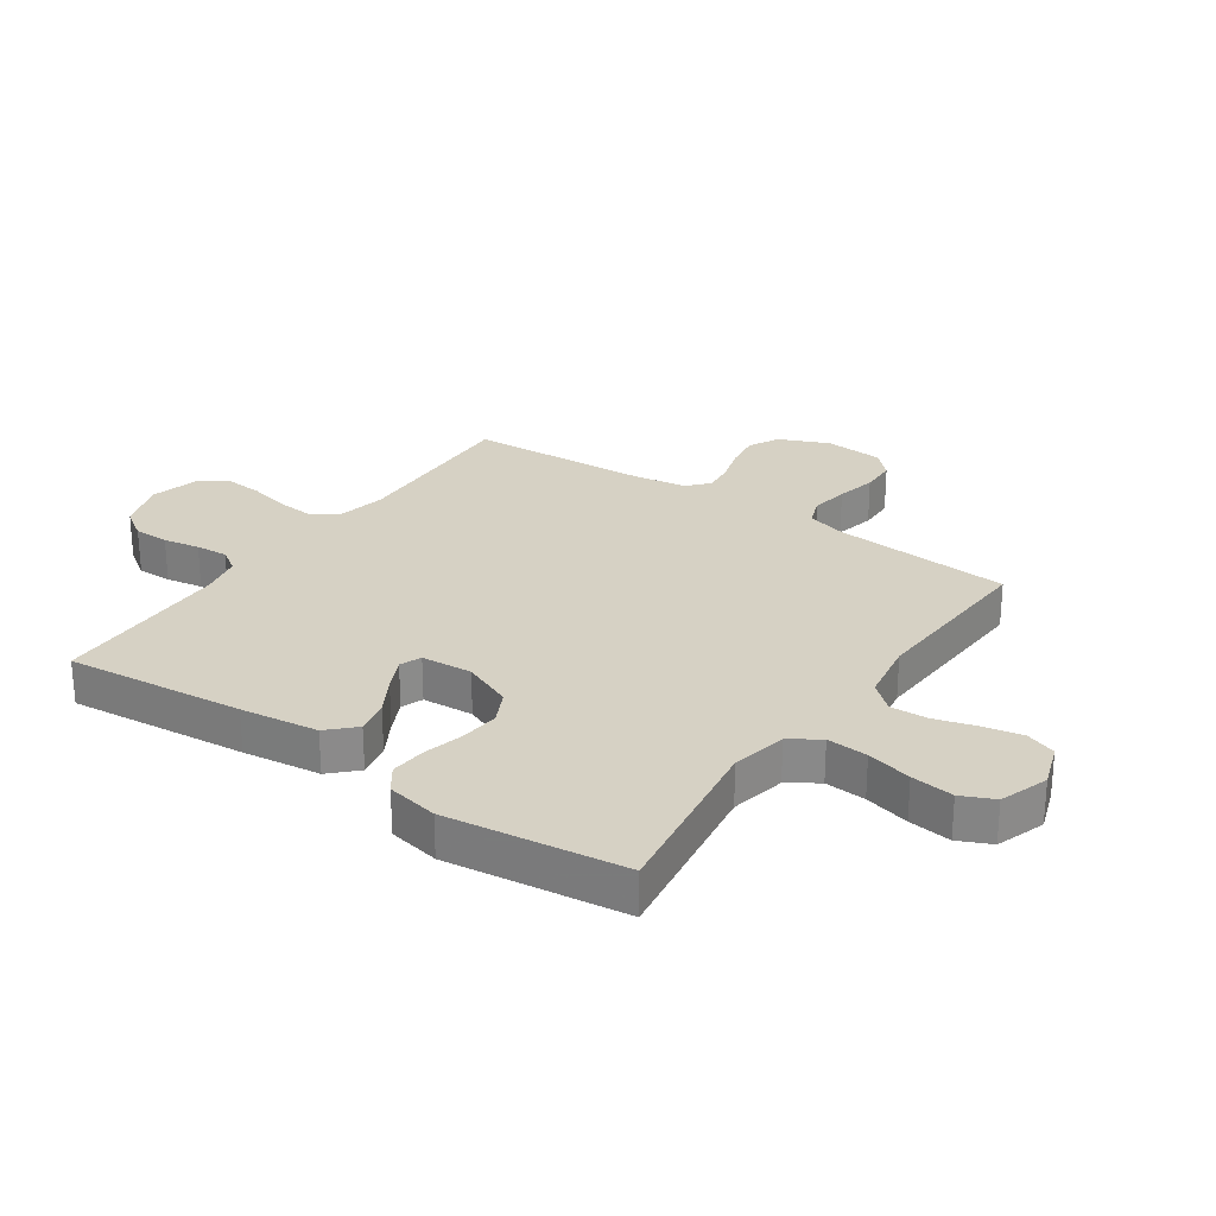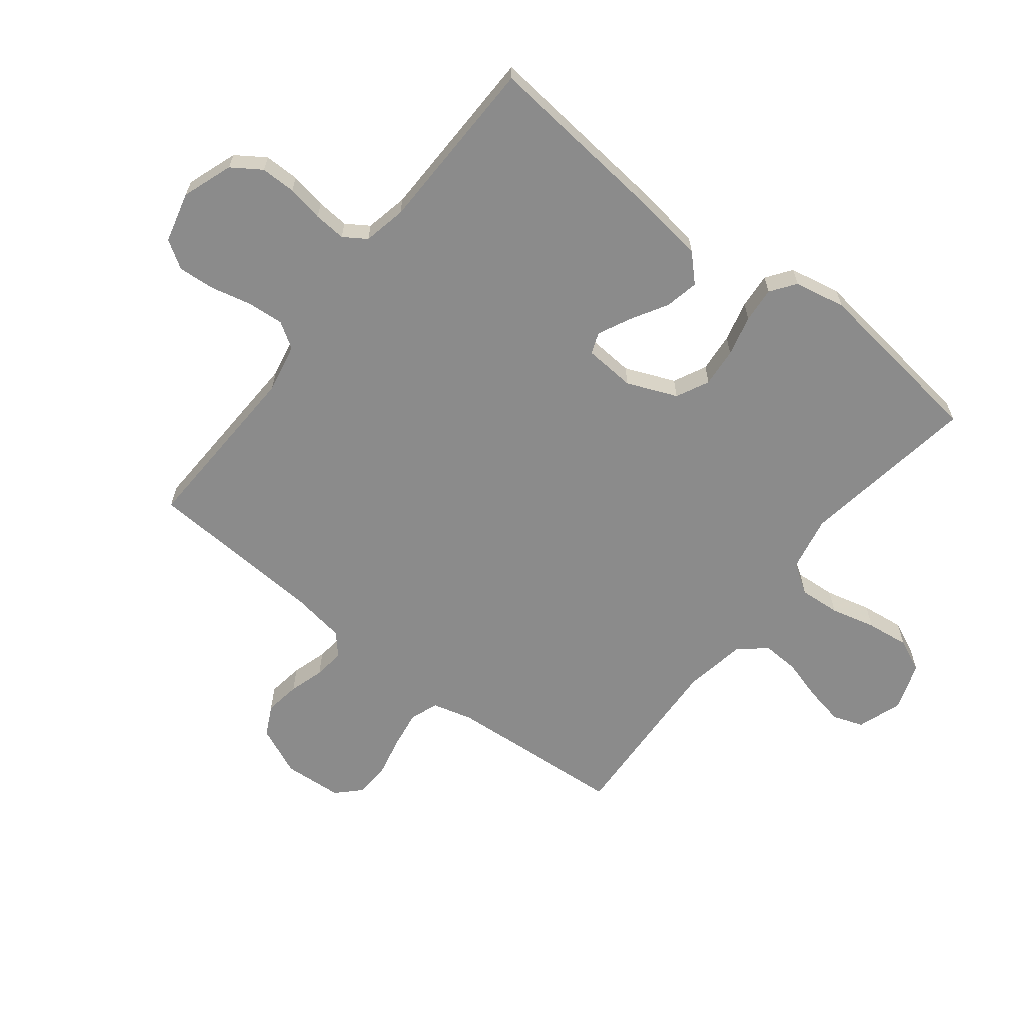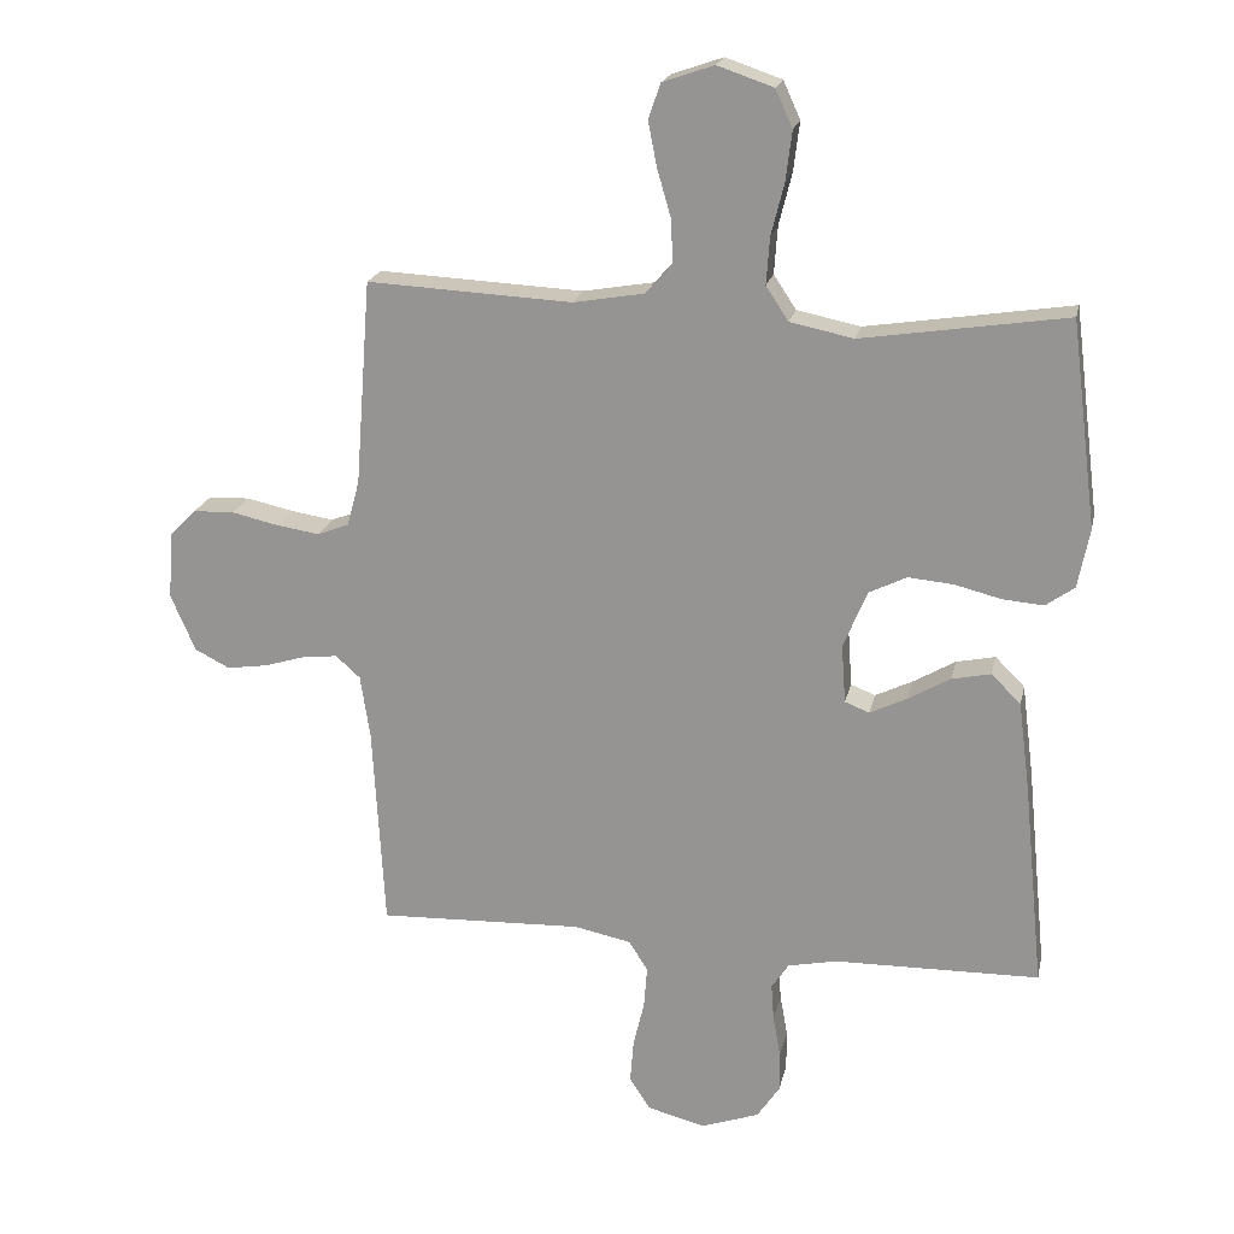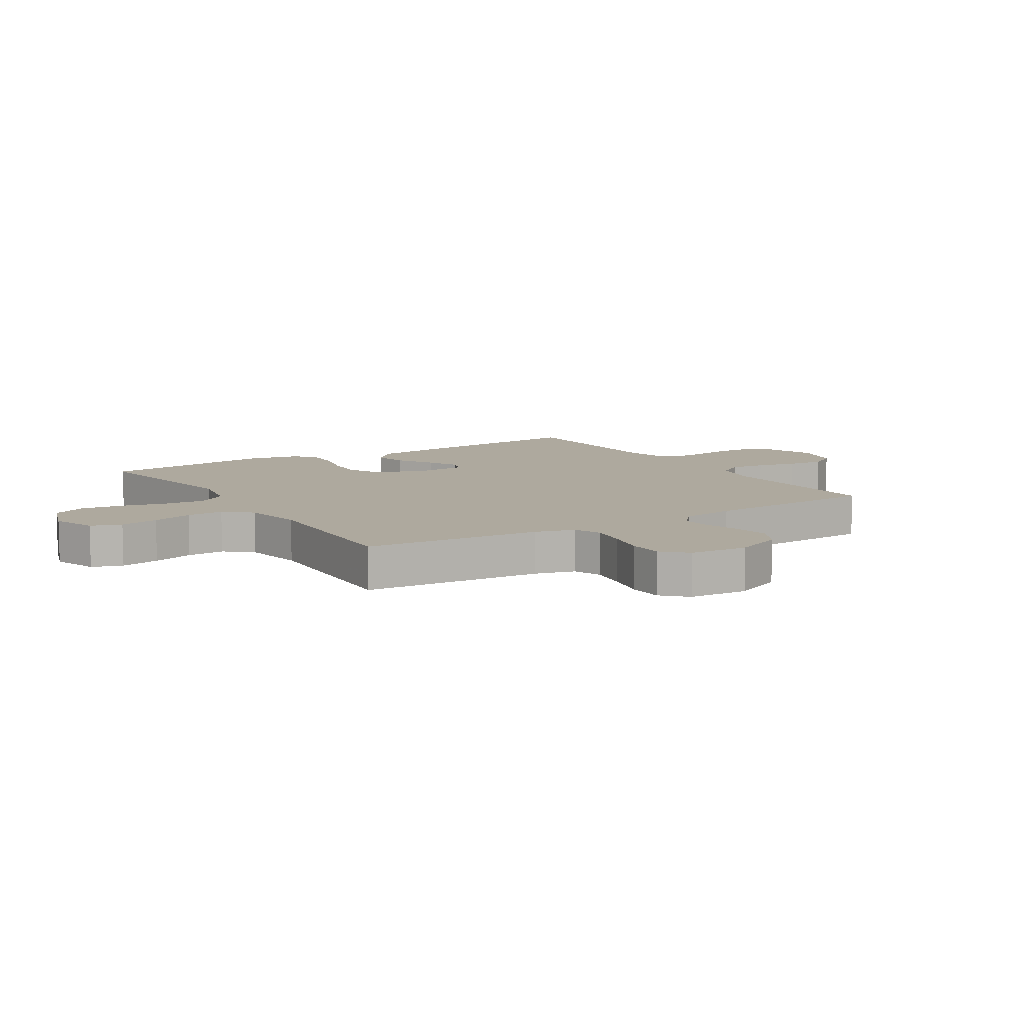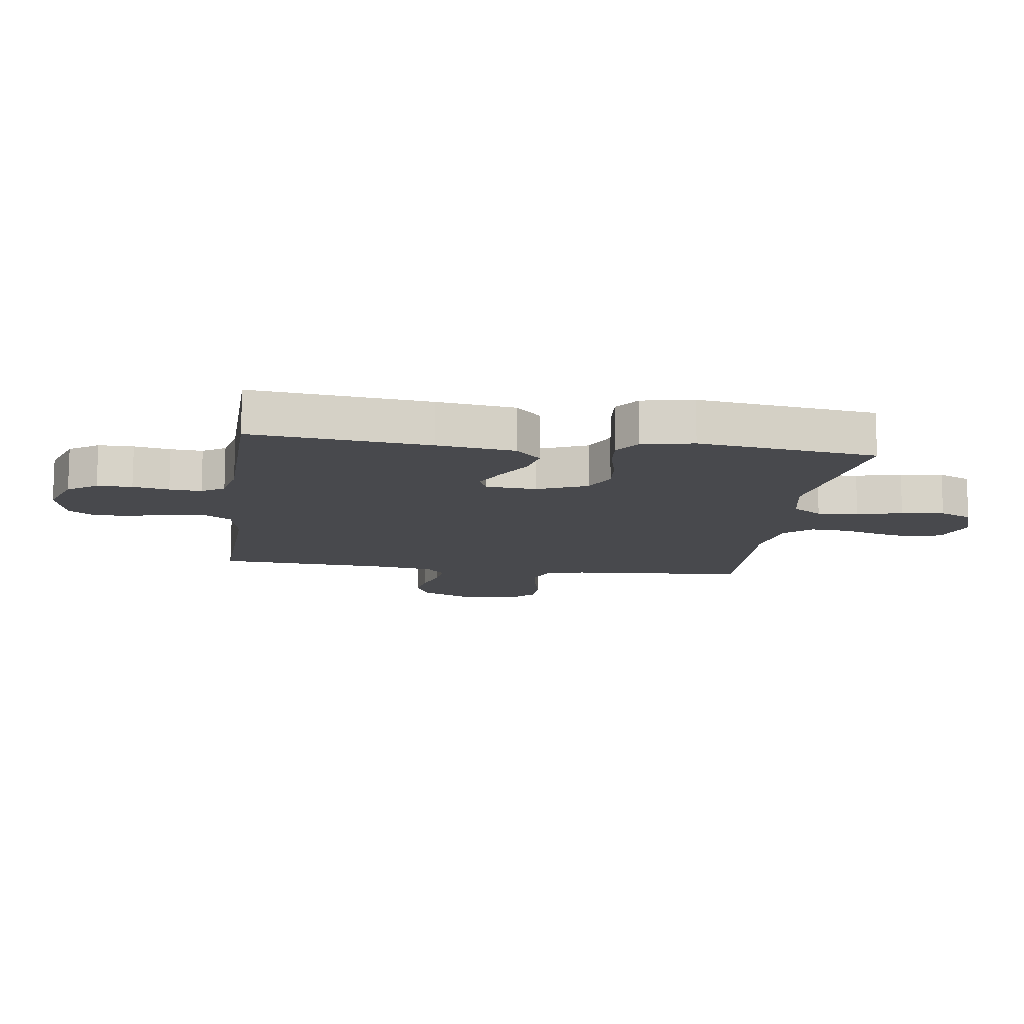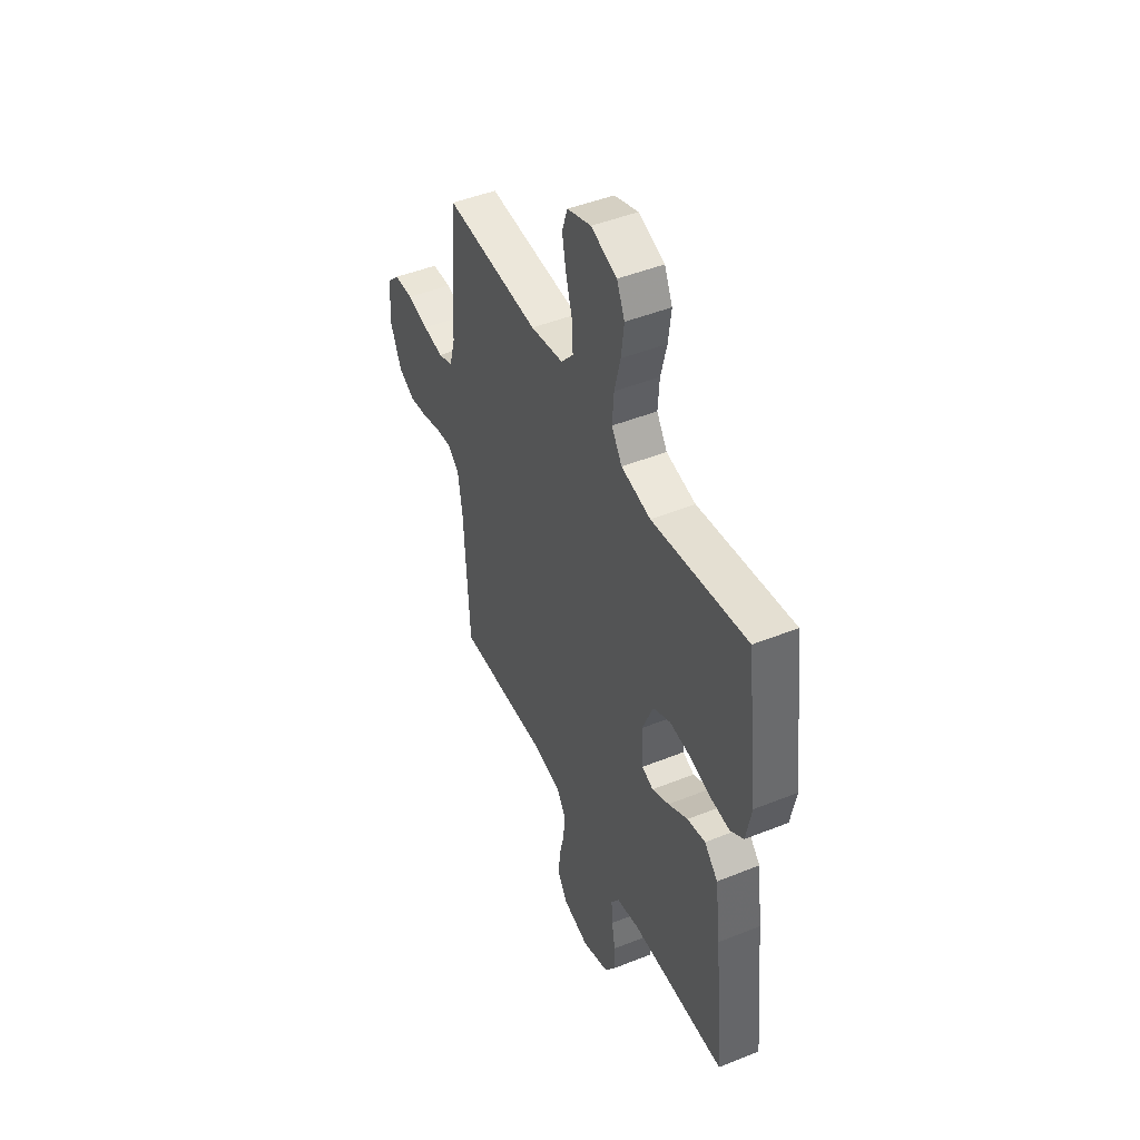
<metadata>
{"format":"obj","ext":"obj","renderer":"f3d","projection":"perspective","resolution":1024,"background":"white","views":[{"elev":26.7,"azim":-55.3,"up":"+Y"},{"elev":-63.9,"azim":-128.1,"up":"+Y"},{"elev":20.1,"azim":-168.0,"up":"+Z"},{"elev":9.1,"azim":57.8,"up":"+Y"},{"elev":-12.5,"azim":-97.9,"up":"+Y"},{"elev":46.6,"azim":-114.5,"up":"+Z"}]}
</metadata>
<code>
v 0.5 0.07 -0.5
v 0.2 0.07 -0.489
v 0.117 0.07 -0.506
v 0.089 0.07 -0.55
v 0.094 0.07 -0.611
v 0.11 0.07 -0.679
v 0.115 0.07 -0.742
v 0.085 0.07 -0.789
v 0 0.07 -0.811
v -0.085 0.07 -0.781
v -0.118 0.07 -0.732
v -0.118 0.07 -0.673
v -0.107 0.07 -0.612
v -0.103 0.07 -0.558
v -0.128 0.07 -0.52
v -0.2 0.07 -0.505
v -0.5 0.07 -0.5
v -0.47 0.07 -0.2
v -0.453 0.07 -0.069
v -0.41 0.07 -0.026
v -0.353 0.07 -0.038
v -0.291 0.07 -0.074
v -0.237 0.07 -0.1
v -0.201 0.07 -0.086
v -0.195 0.07 0
v -0.23 0.07 0.084
v -0.285 0.07 0.111
v -0.351 0.07 0.105
v -0.419 0.07 0.088
v -0.479 0.07 0.083
v -0.521 0.07 0.113
v -0.538 0.07 0.2
v -0.5 0.07 0.5
v -0.2 0.07 0.454
v -0.107 0.07 0.473
v -0.074 0.07 0.523
v -0.079 0.07 0.592
v -0.098 0.07 0.668
v -0.107 0.07 0.74
v -0.082 0.07 0.795
v 0 0.07 0.823
v 0.075 0.07 0.797
v 0.093 0.07 0.746
v 0.08 0.07 0.68
v 0.06 0.07 0.611
v 0.057 0.07 0.548
v 0.096 0.07 0.503
v 0.2 0.07 0.485
v 0.5 0.07 0.5
v 0.523 0.07 0.2
v 0.541 0.07 0.133
v 0.588 0.07 0.115
v 0.652 0.07 0.125
v 0.719 0.07 0.14
v 0.779 0.07 0.138
v 0.818 0.07 0.099
v 0.825 0.07 0
v 0.789 0.07 -0.083
v 0.738 0.07 -0.109
v 0.678 0.07 -0.1
v 0.619 0.07 -0.082
v 0.567 0.07 -0.076
v 0.531 0.07 -0.108
v 0.517 0.07 -0.2
v 0.5 0 -0.5
v 0.2 0 -0.489
v 0.117 0 -0.506
v 0.089 0 -0.55
v 0.094 0 -0.611
v 0.11 0 -0.679
v 0.115 0 -0.742
v 0.085 0 -0.789
v 0 0 -0.811
v -0.085 0 -0.781
v -0.118 0 -0.732
v -0.118 0 -0.673
v -0.107 0 -0.612
v -0.103 0 -0.558
v -0.128 0 -0.52
v -0.2 0 -0.505
v -0.5 0 -0.5
v -0.47 0 -0.2
v -0.453 0 -0.069
v -0.41 0 -0.026
v -0.353 0 -0.038
v -0.291 0 -0.074
v -0.237 0 -0.1
v -0.201 0 -0.086
v -0.195 0 0
v -0.23 0 0.084
v -0.285 0 0.111
v -0.351 0 0.105
v -0.419 0 0.088
v -0.479 0 0.083
v -0.521 0 0.113
v -0.538 0 0.2
v -0.5 0 0.5
v -0.2 0 0.454
v -0.107 0 0.473
v -0.074 0 0.523
v -0.079 0 0.592
v -0.098 0 0.668
v -0.107 0 0.74
v -0.082 0 0.795
v 0 0 0.823
v 0.075 0 0.797
v 0.093 0 0.746
v 0.08 0 0.68
v 0.06 0 0.611
v 0.057 0 0.548
v 0.096 0 0.503
v 0.2 0 0.485
v 0.5 0 0.5
v 0.523 0 0.2
v 0.541 0 0.133
v 0.588 0 0.115
v 0.652 0 0.125
v 0.719 0 0.14
v 0.779 0 0.138
v 0.818 0 0.099
v 0.825 0 0
v 0.789 0 -0.083
v 0.738 0 -0.109
v 0.678 0 -0.1
v 0.619 0 -0.082
v 0.567 0 -0.076
v 0.531 0 -0.108
v 0.517 0 -0.2
f 59 60 61
f 58 59 61
f 57 58 61
f 56 57 61
f 55 56 61
f 54 55 61
f 53 54 61
f 52 53 61 62
f 51 52 62 63
f 48 49 50
f 51 63 64
f 50 51 64
f 48 50 64
f 47 48 64
f 43 44 45
f 42 43 45
f 41 42 45
f 40 41 45
f 39 40 45
f 38 39 45
f 37 38 45
f 36 37 45 46
f 64 1 2
f 47 64 2
f 46 47 2
f 36 46 2
f 35 36 2
f 32 33 34
f 31 32 34
f 30 31 34
f 29 30 34
f 28 29 34
f 20 21 22
f 19 20 22
f 18 19 22
f 17 18 22
f 16 17 22
f 15 16 22 23
f 14 15 23 24
f 11 12 13
f 10 11 13
f 9 10 13
f 8 9 13
f 7 8 13
f 6 7 13
f 5 6 13
f 4 5 13 14
f 14 24 25
f 4 14 25
f 3 4 25
f 27 28 34 35
f 26 27 35
f 25 26 35
f 3 25 35
f 2 3 35
f 125 124 123
f 125 123 122
f 125 122 121
f 125 121 120
f 125 120 119
f 125 119 118
f 125 118 117
f 126 125 117 116
f 127 126 116 115
f 114 113 112
f 128 127 115
f 128 115 114
f 128 114 112
f 128 112 111
f 109 108 107
f 109 107 106
f 109 106 105
f 109 105 104
f 109 104 103
f 109 103 102
f 109 102 101
f 110 109 101 100
f 66 65 128
f 66 128 111
f 66 111 110
f 66 110 100
f 66 100 99
f 98 97 96
f 98 96 95
f 98 95 94
f 98 94 93
f 98 93 92
f 86 85 84
f 86 84 83
f 86 83 82
f 86 82 81
f 86 81 80
f 87 86 80 79
f 88 87 79 78
f 77 76 75
f 77 75 74
f 77 74 73
f 77 73 72
f 77 72 71
f 77 71 70
f 77 70 69
f 78 77 69 68
f 89 88 78
f 89 78 68
f 89 68 67
f 99 98 92 91
f 99 91 90
f 99 90 89
f 99 89 67
f 99 67 66
f 1 65 66 2
f 2 66 67 3
f 3 67 68 4
f 4 68 69 5
f 5 69 70 6
f 6 70 71 7
f 7 71 72 8
f 8 72 73 9
f 9 73 74 10
f 10 74 75 11
f 11 75 76 12
f 12 76 77 13
f 13 77 78 14
f 14 78 79 15
f 15 79 80 16
f 16 80 81 17
f 17 81 82 18
f 18 82 83 19
f 19 83 84 20
f 20 84 85 21
f 21 85 86 22
f 22 86 87 23
f 23 87 88 24
f 24 88 89 25
f 25 89 90 26
f 26 90 91 27
f 27 91 92 28
f 28 92 93 29
f 29 93 94 30
f 30 94 95 31
f 31 95 96 32
f 32 96 97 33
f 33 97 98 34
f 34 98 99 35
f 35 99 100 36
f 36 100 101 37
f 37 101 102 38
f 38 102 103 39
f 39 103 104 40
f 40 104 105 41
f 41 105 106 42
f 42 106 107 43
f 43 107 108 44
f 44 108 109 45
f 45 109 110 46
f 46 110 111 47
f 47 111 112 48
f 48 112 113 49
f 49 113 114 50
f 50 114 115 51
f 51 115 116 52
f 52 116 117 53
f 53 117 118 54
f 54 118 119 55
f 55 119 120 56
f 56 120 121 57
f 57 121 122 58
f 58 122 123 59
f 59 123 124 60
f 60 124 125 61
f 61 125 126 62
f 62 126 127 63
f 63 127 128 64
f 64 128 65 1

</code>
